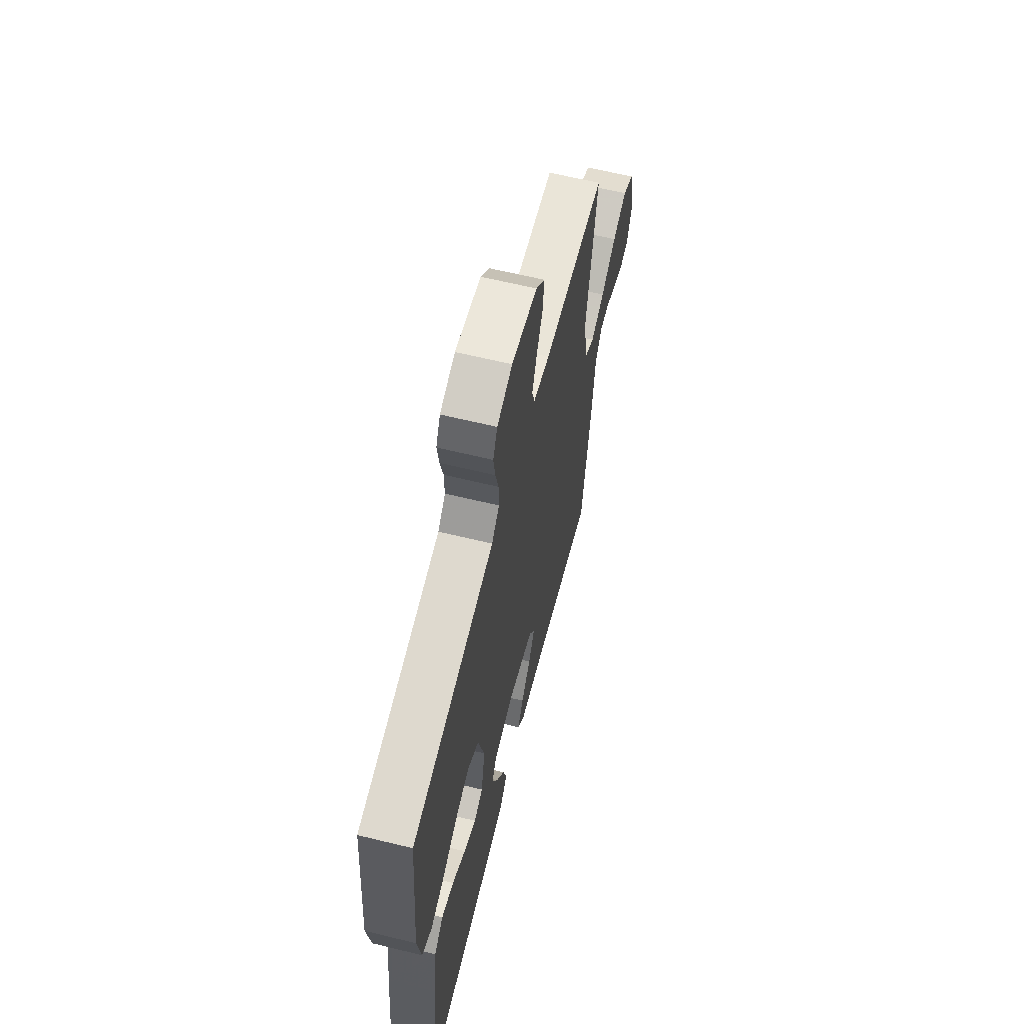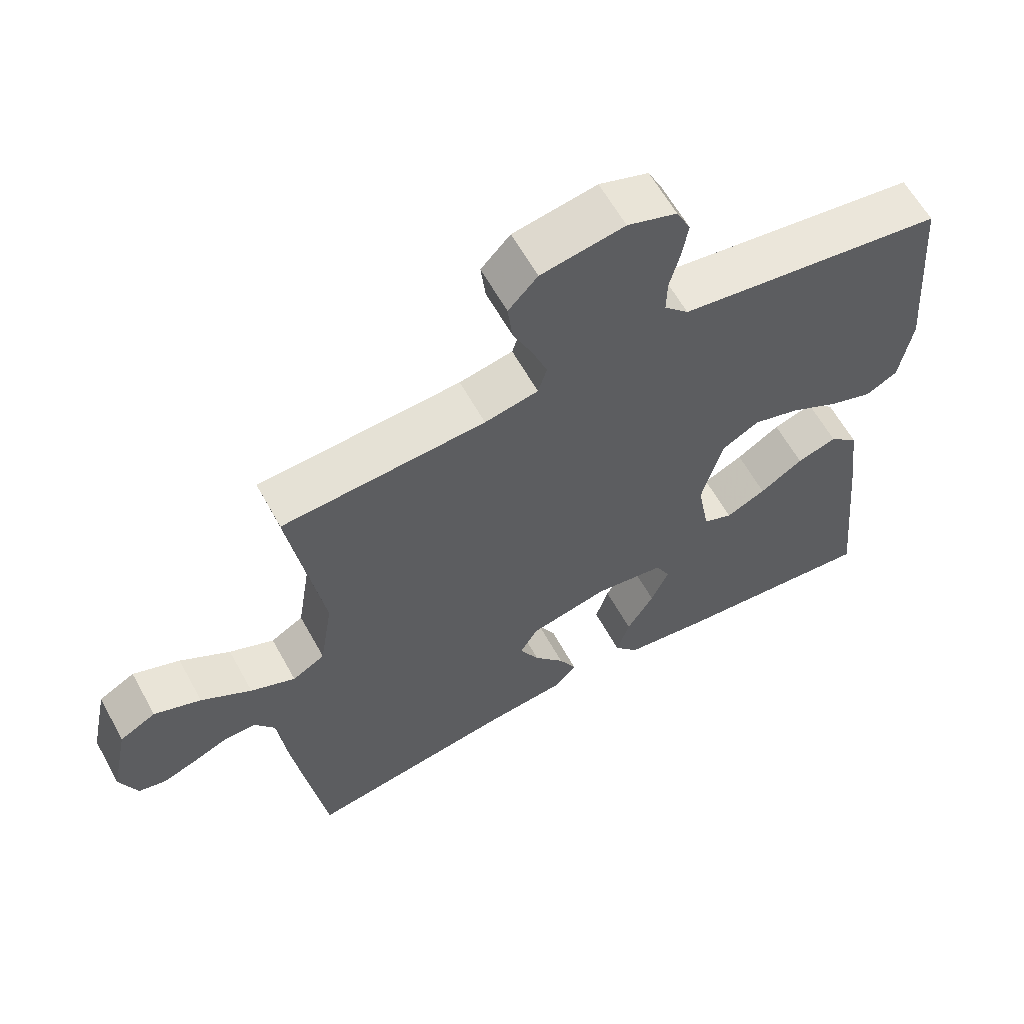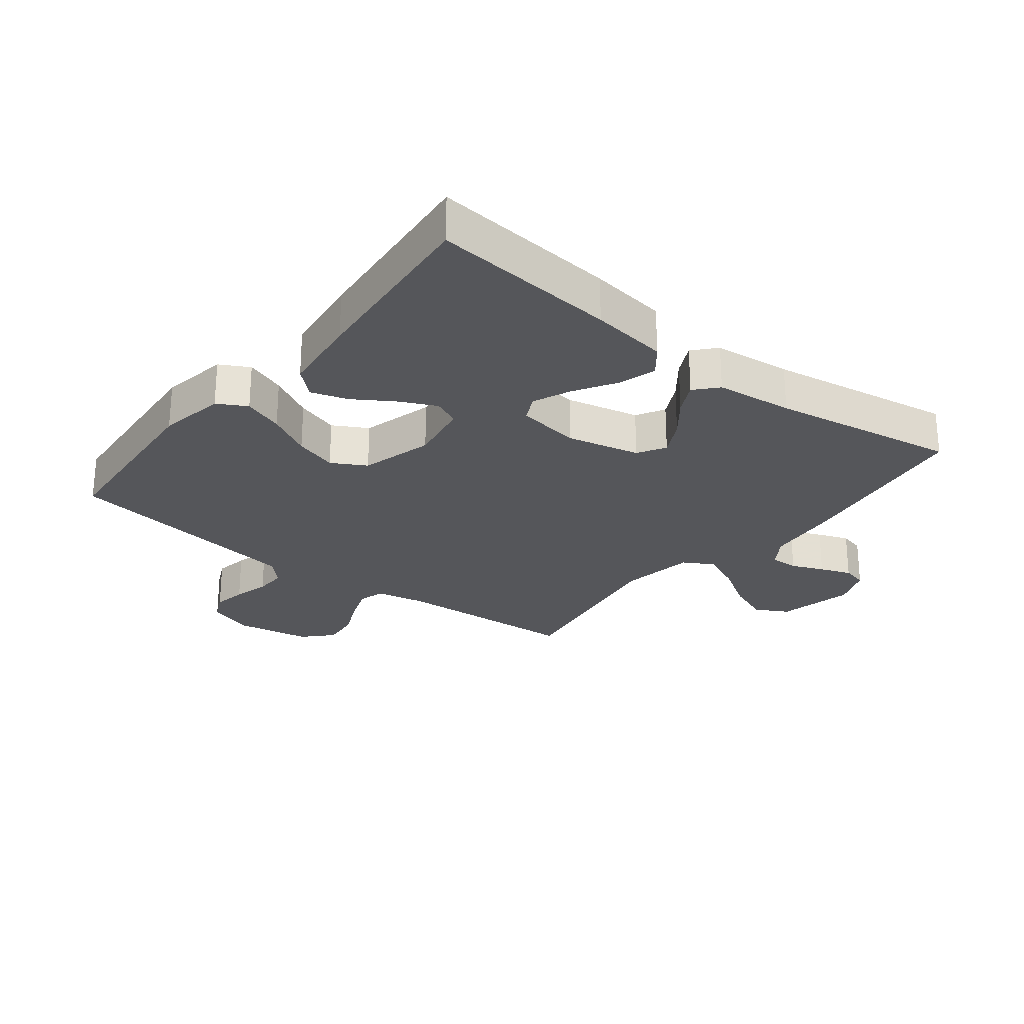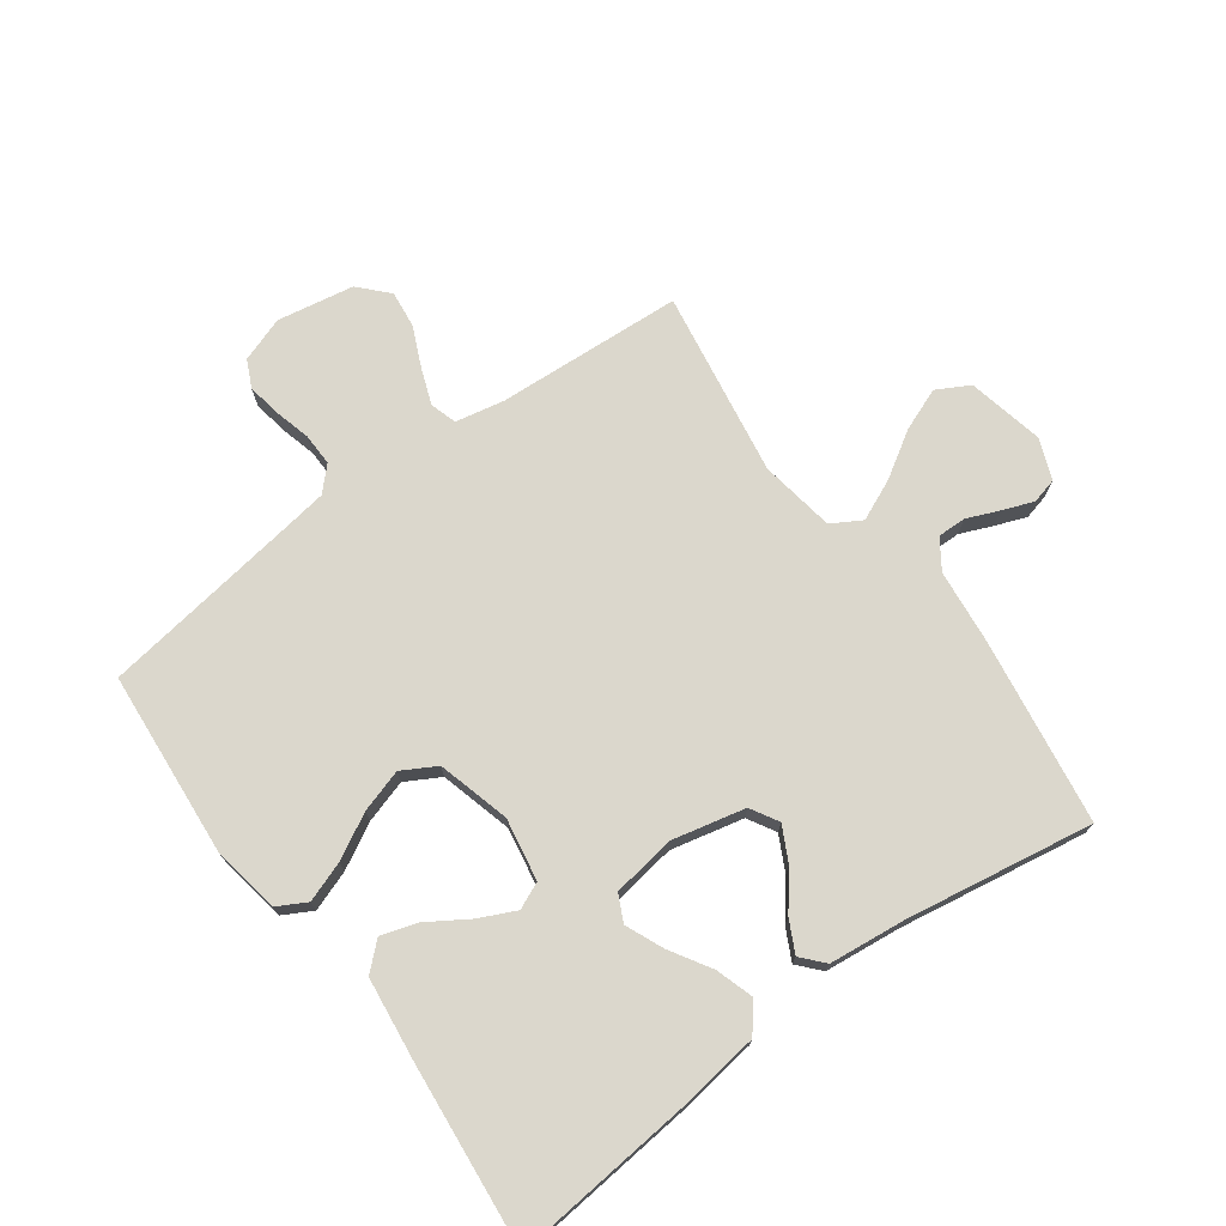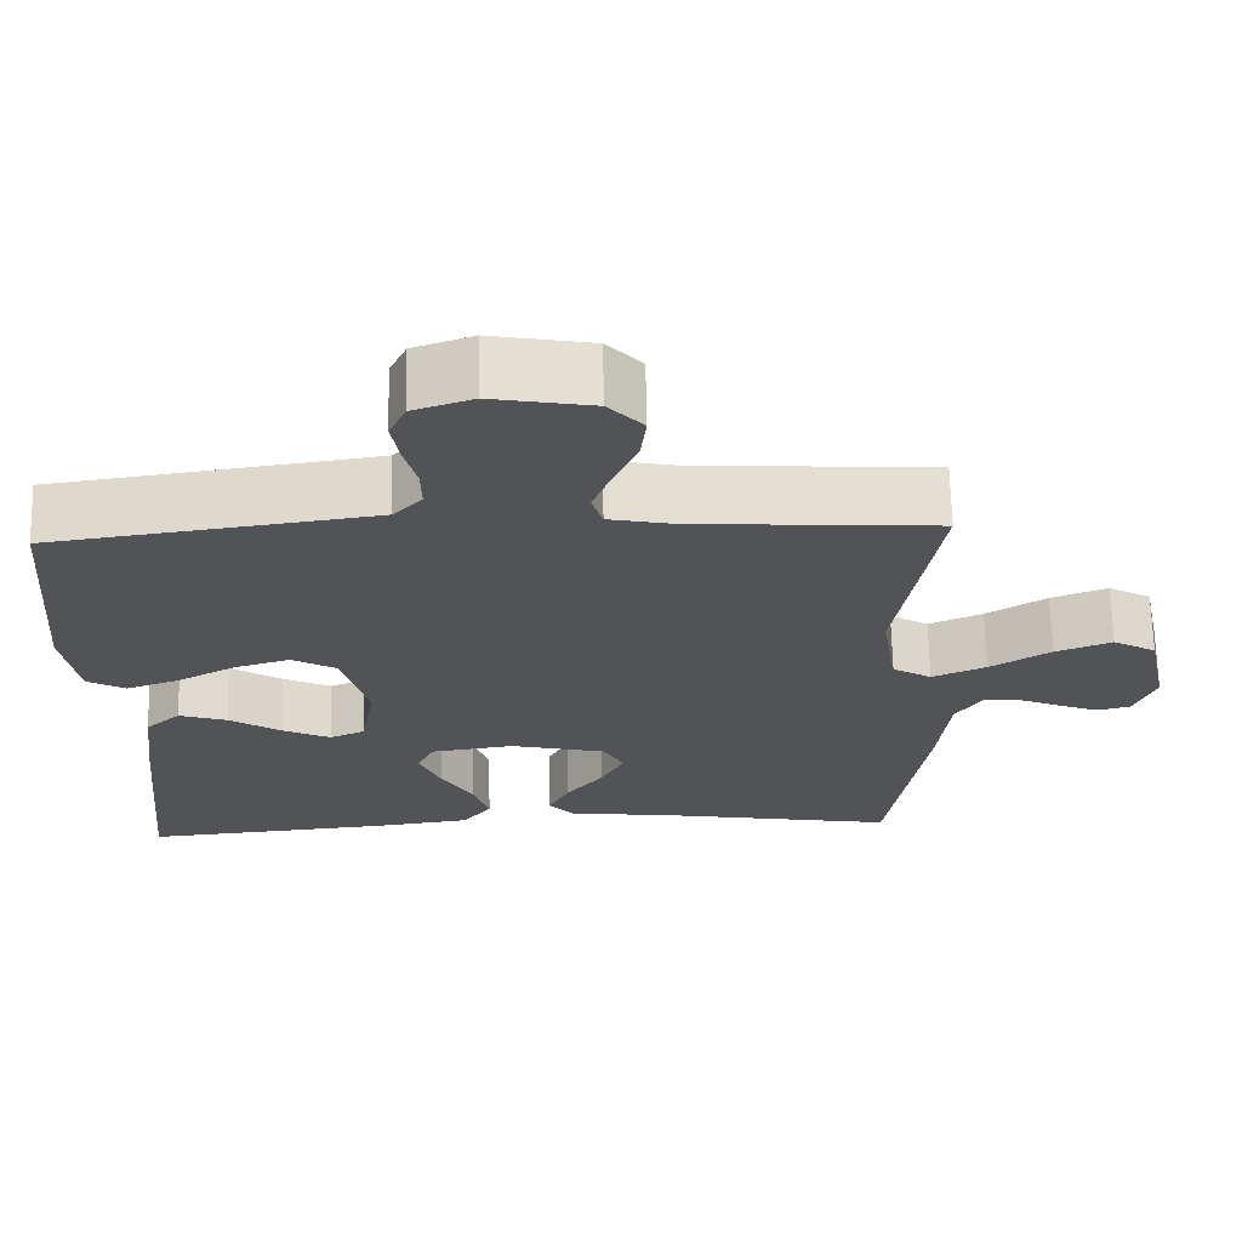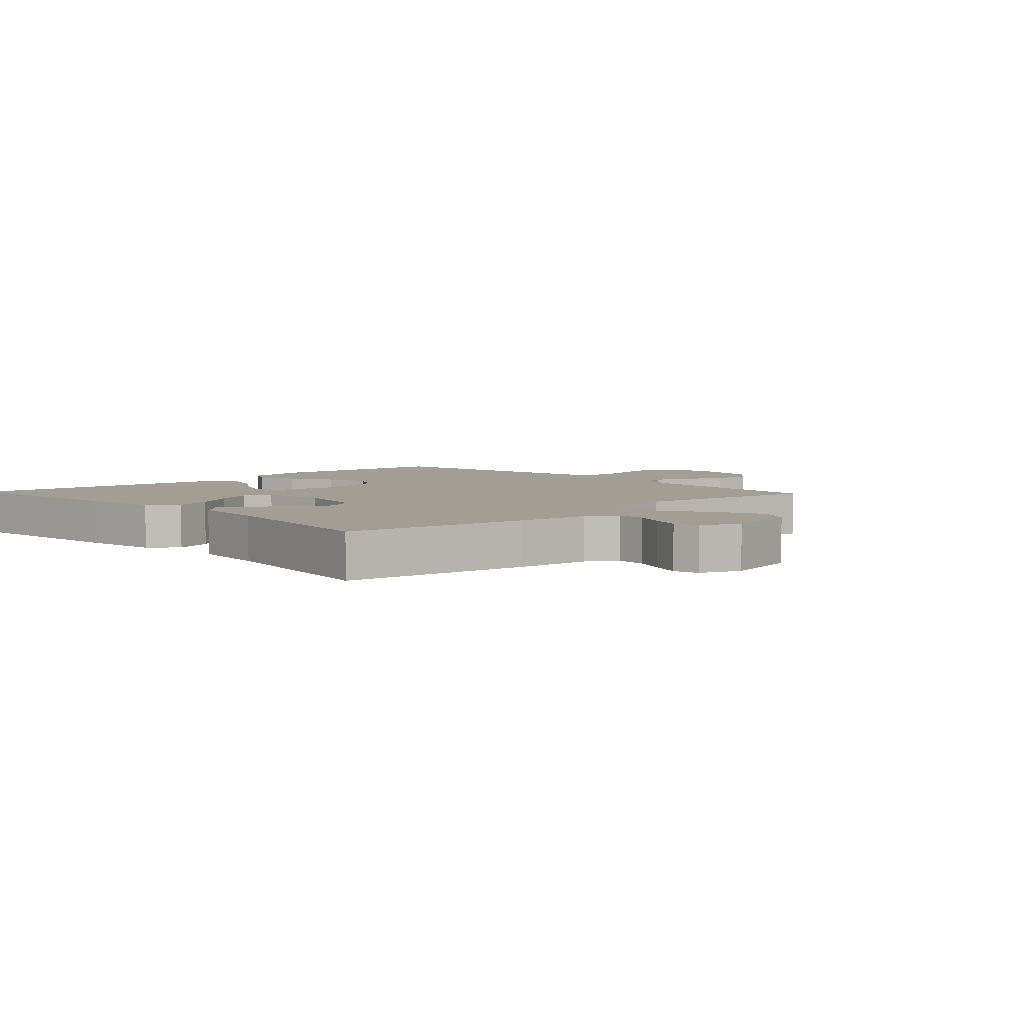
<metadata>
{"format":"obj","ext":"obj","renderer":"f3d","projection":"perspective","resolution":1024,"background":"white","views":[{"elev":62.8,"azim":103.9,"up":"+Z"},{"elev":61.5,"azim":-28.8,"up":"+Z"},{"elev":-25.8,"azim":141.6,"up":"+Y"},{"elev":73.1,"azim":143.7,"up":"+Y"},{"elev":67.5,"azim":178.8,"up":"+Z"},{"elev":5.0,"azim":-133.4,"up":"+Y"}]}
</metadata>
<code>
v -0.5 0.07 0.5
v -0.2 0.07 0.519
v -0.121 0.07 0.535
v -0.108 0.07 0.578
v -0.13 0.07 0.636
v -0.159 0.07 0.7
v -0.166 0.07 0.76
v -0.123 0.07 0.806
v 0 0.07 0.828
v 0.073 0.07 0.803
v 0.094 0.07 0.759
v 0.085 0.07 0.704
v 0.07 0.07 0.646
v 0.069 0.07 0.594
v 0.105 0.07 0.557
v 0.2 0.07 0.543
v 0.5 0.07 0.5
v 0.525 0.07 0.2
v 0.507 0.07 0.091
v 0.46 0.07 0.065
v 0.395 0.07 0.088
v 0.323 0.07 0.127
v 0.254 0.07 0.148
v 0.199 0.07 0.117
v 0.168 0.07 0
v 0.186 0.07 -0.1
v 0.229 0.07 -0.119
v 0.288 0.07 -0.091
v 0.352 0.07 -0.05
v 0.411 0.07 -0.031
v 0.454 0.07 -0.07
v 0.47 0.07 -0.2
v 0.5 0.07 -0.5
v 0.2 0.07 -0.472
v 0.075 0.07 -0.455
v 0.039 0.07 -0.41
v 0.058 0.07 -0.349
v 0.098 0.07 -0.283
v 0.124 0.07 -0.222
v 0.103 0.07 -0.179
v 0 0.07 -0.164
v -0.117 0.07 -0.191
v -0.143 0.07 -0.236
v -0.114 0.07 -0.292
v -0.069 0.07 -0.349
v -0.043 0.07 -0.4
v -0.075 0.07 -0.436
v -0.2 0.07 -0.45
v -0.5 0.07 -0.5
v -0.546 0.07 -0.2
v -0.559 0.07 -0.08
v -0.591 0.07 -0.033
v -0.637 0.07 -0.034
v -0.689 0.07 -0.056
v -0.739 0.07 -0.075
v -0.78 0.07 -0.065
v -0.806 0.07 0
v -0.78 0.07 0.124
v -0.727 0.07 0.153
v -0.658 0.07 0.126
v -0.584 0.07 0.08
v -0.518 0.07 0.051
v -0.47 0.07 0.079
v -0.451 0.07 0.2
v -0.5 0 0.5
v -0.2 0 0.519
v -0.121 0 0.535
v -0.108 0 0.578
v -0.13 0 0.636
v -0.159 0 0.7
v -0.166 0 0.76
v -0.123 0 0.806
v 0 0 0.828
v 0.073 0 0.803
v 0.094 0 0.759
v 0.085 0 0.704
v 0.07 0 0.646
v 0.069 0 0.594
v 0.105 0 0.557
v 0.2 0 0.543
v 0.5 0 0.5
v 0.525 0 0.2
v 0.507 0 0.091
v 0.46 0 0.065
v 0.395 0 0.088
v 0.323 0 0.127
v 0.254 0 0.148
v 0.199 0 0.117
v 0.168 0 0
v 0.186 0 -0.1
v 0.229 0 -0.119
v 0.288 0 -0.091
v 0.352 0 -0.05
v 0.411 0 -0.031
v 0.454 0 -0.07
v 0.47 0 -0.2
v 0.5 0 -0.5
v 0.2 0 -0.472
v 0.075 0 -0.455
v 0.039 0 -0.41
v 0.058 0 -0.349
v 0.098 0 -0.283
v 0.124 0 -0.222
v 0.103 0 -0.179
v 0 0 -0.164
v -0.117 0 -0.191
v -0.143 0 -0.236
v -0.114 0 -0.292
v -0.069 0 -0.349
v -0.043 0 -0.4
v -0.075 0 -0.436
v -0.2 0 -0.45
v -0.5 0 -0.5
v -0.546 0 -0.2
v -0.559 0 -0.08
v -0.591 0 -0.033
v -0.637 0 -0.034
v -0.689 0 -0.056
v -0.739 0 -0.075
v -0.78 0 -0.065
v -0.806 0 0
v -0.78 0 0.124
v -0.727 0 0.153
v -0.658 0 0.126
v -0.584 0 0.08
v -0.518 0 0.051
v -0.47 0 0.079
v -0.451 0 0.2
f 59 60 61
f 58 59 61
f 57 58 61
f 56 57 61
f 55 56 61
f 54 55 61
f 53 54 61
f 52 53 61 62
f 51 52 62 63
f 50 51 63
f 49 50 63
f 48 49 63
f 47 48 63
f 46 47 63
f 45 46 63
f 44 45 63
f 36 37 38
f 35 36 38
f 34 35 38
f 33 34 38
f 32 33 38
f 31 32 38
f 30 31 38
f 29 30 38
f 28 29 38
f 27 28 38 39
f 26 27 39 40
f 20 21 22
f 19 20 22
f 18 19 22
f 17 18 22
f 16 17 22
f 15 16 22 23
f 14 15 23 24
f 11 12 13
f 10 11 13
f 9 10 13
f 8 9 13
f 7 8 13
f 6 7 13
f 5 6 13
f 4 5 13 14
f 14 24 25
f 4 14 25
f 3 4 25
f 64 1 2
f 43 44 63 64
f 64 2 3
f 43 64 3
f 42 43 3
f 3 25 26
f 42 3 26
f 41 42 26
f 26 40 41
f 125 124 123
f 125 123 122
f 125 122 121
f 125 121 120
f 125 120 119
f 125 119 118
f 125 118 117
f 126 125 117 116
f 127 126 116 115
f 127 115 114
f 127 114 113
f 127 113 112
f 127 112 111
f 127 111 110
f 127 110 109
f 127 109 108
f 102 101 100
f 102 100 99
f 102 99 98
f 102 98 97
f 102 97 96
f 102 96 95
f 102 95 94
f 102 94 93
f 102 93 92
f 103 102 92 91
f 104 103 91 90
f 86 85 84
f 86 84 83
f 86 83 82
f 86 82 81
f 86 81 80
f 87 86 80 79
f 88 87 79 78
f 77 76 75
f 77 75 74
f 77 74 73
f 77 73 72
f 77 72 71
f 77 71 70
f 77 70 69
f 78 77 69 68
f 89 88 78
f 89 78 68
f 89 68 67
f 66 65 128
f 128 127 108 107
f 67 66 128
f 67 128 107
f 67 107 106
f 90 89 67
f 90 67 106
f 90 106 105
f 105 104 90
f 1 65 66 2
f 2 66 67 3
f 3 67 68 4
f 4 68 69 5
f 5 69 70 6
f 6 70 71 7
f 7 71 72 8
f 8 72 73 9
f 9 73 74 10
f 10 74 75 11
f 11 75 76 12
f 12 76 77 13
f 13 77 78 14
f 14 78 79 15
f 15 79 80 16
f 16 80 81 17
f 17 81 82 18
f 18 82 83 19
f 19 83 84 20
f 20 84 85 21
f 21 85 86 22
f 22 86 87 23
f 23 87 88 24
f 24 88 89 25
f 25 89 90 26
f 26 90 91 27
f 27 91 92 28
f 28 92 93 29
f 29 93 94 30
f 30 94 95 31
f 31 95 96 32
f 32 96 97 33
f 33 97 98 34
f 34 98 99 35
f 35 99 100 36
f 36 100 101 37
f 37 101 102 38
f 38 102 103 39
f 39 103 104 40
f 40 104 105 41
f 41 105 106 42
f 42 106 107 43
f 43 107 108 44
f 44 108 109 45
f 45 109 110 46
f 46 110 111 47
f 47 111 112 48
f 48 112 113 49
f 49 113 114 50
f 50 114 115 51
f 51 115 116 52
f 52 116 117 53
f 53 117 118 54
f 54 118 119 55
f 55 119 120 56
f 56 120 121 57
f 57 121 122 58
f 58 122 123 59
f 59 123 124 60
f 60 124 125 61
f 61 125 126 62
f 62 126 127 63
f 63 127 128 64
f 64 128 65 1

</code>
